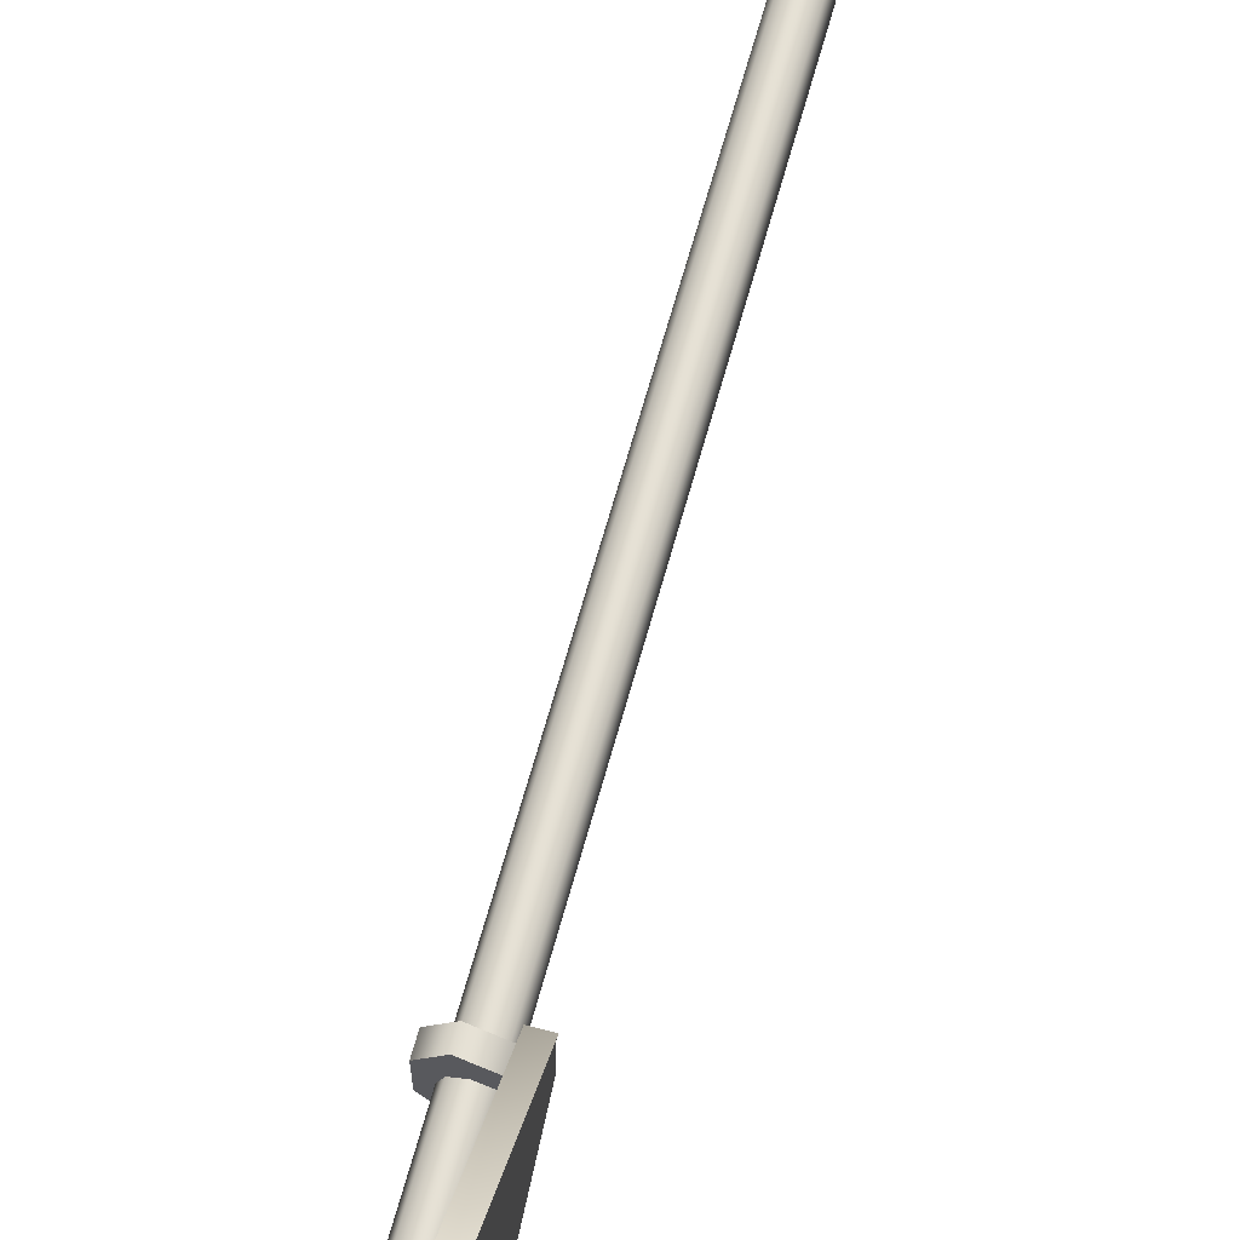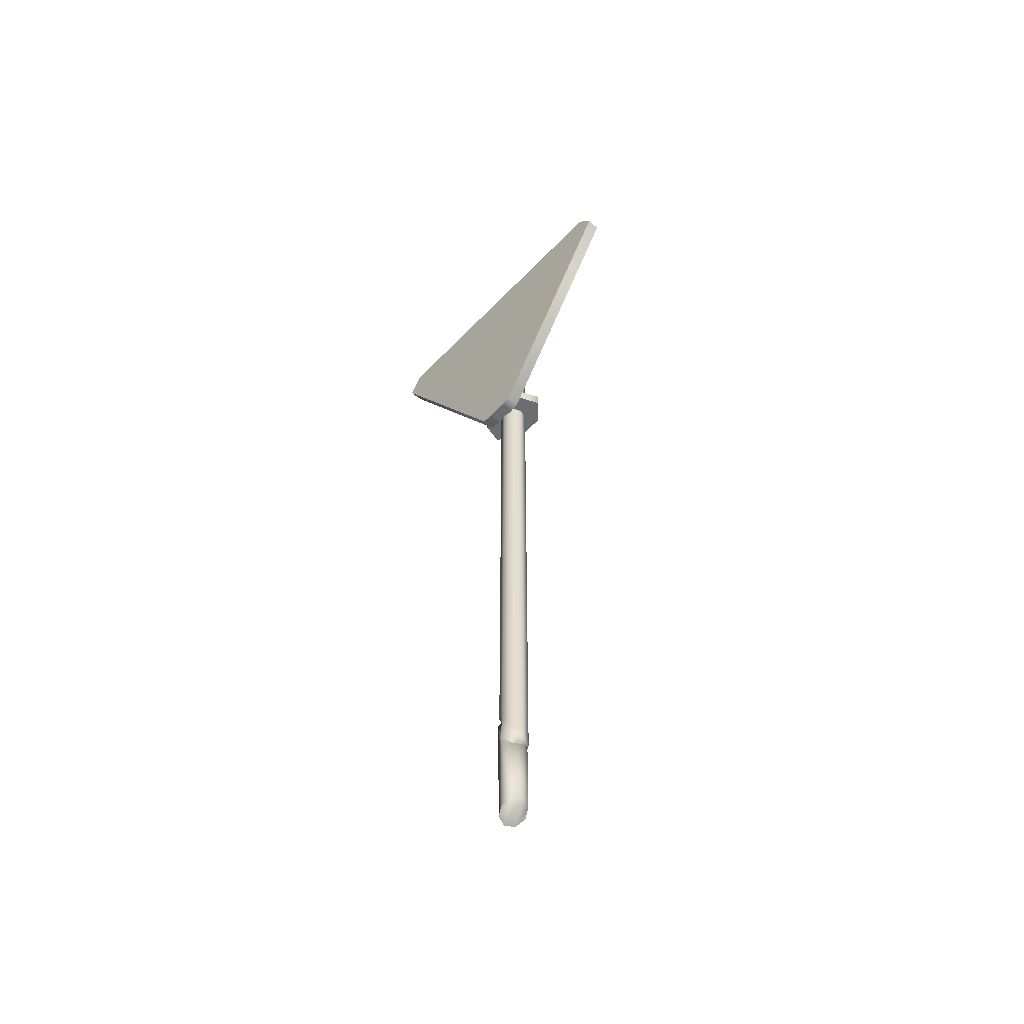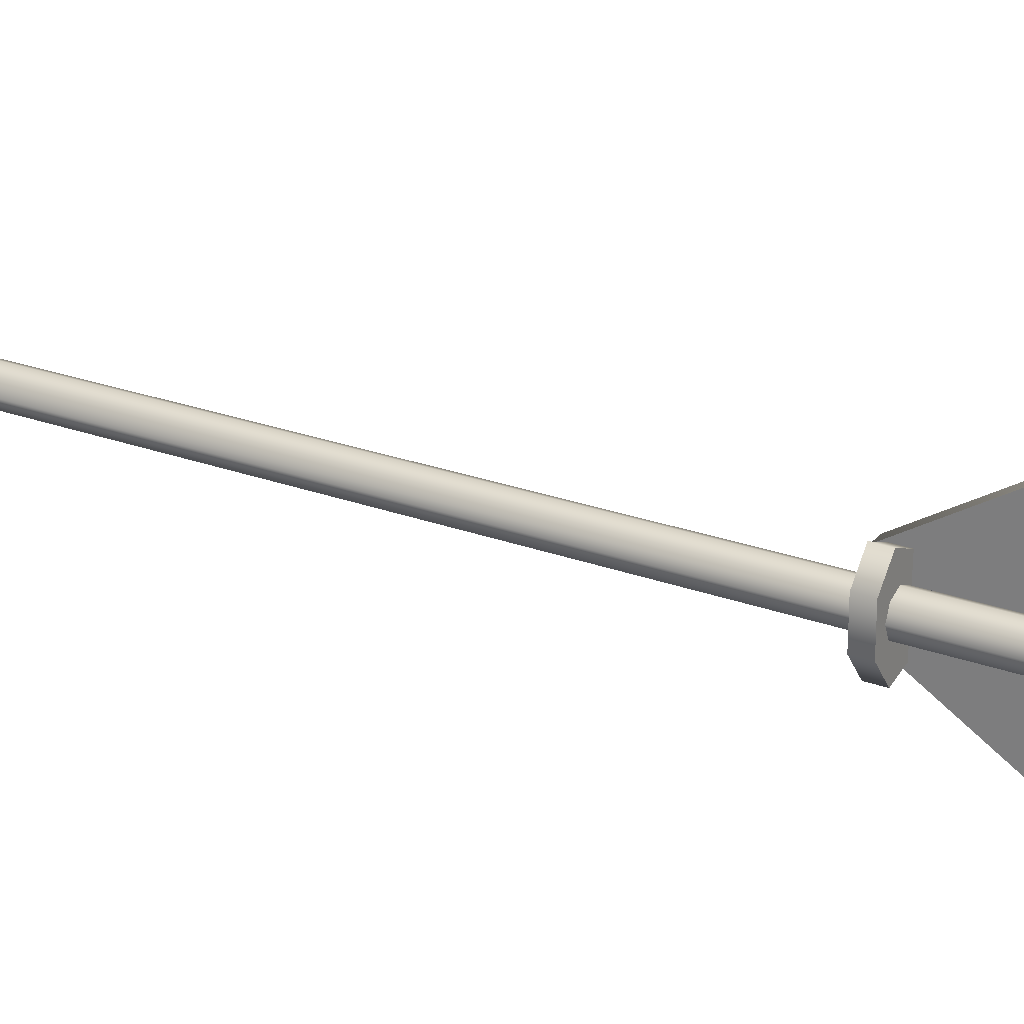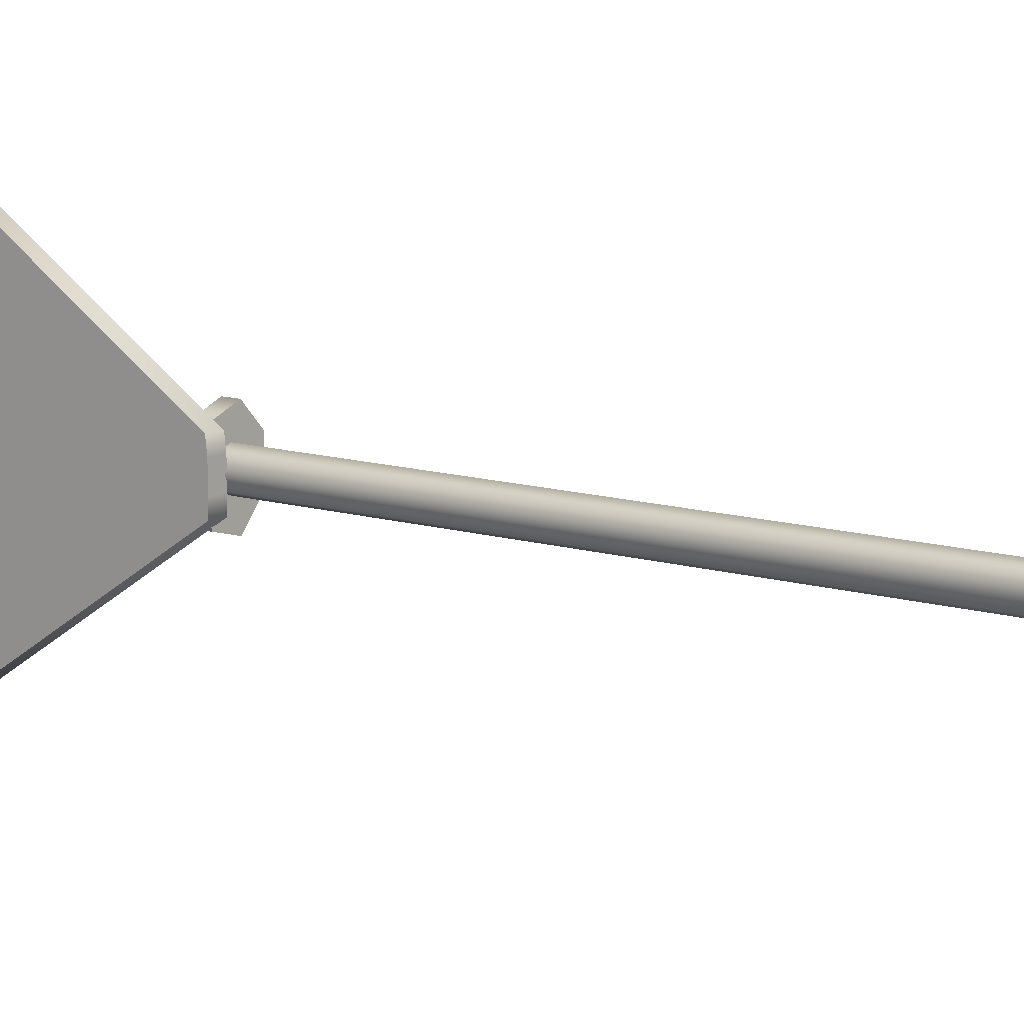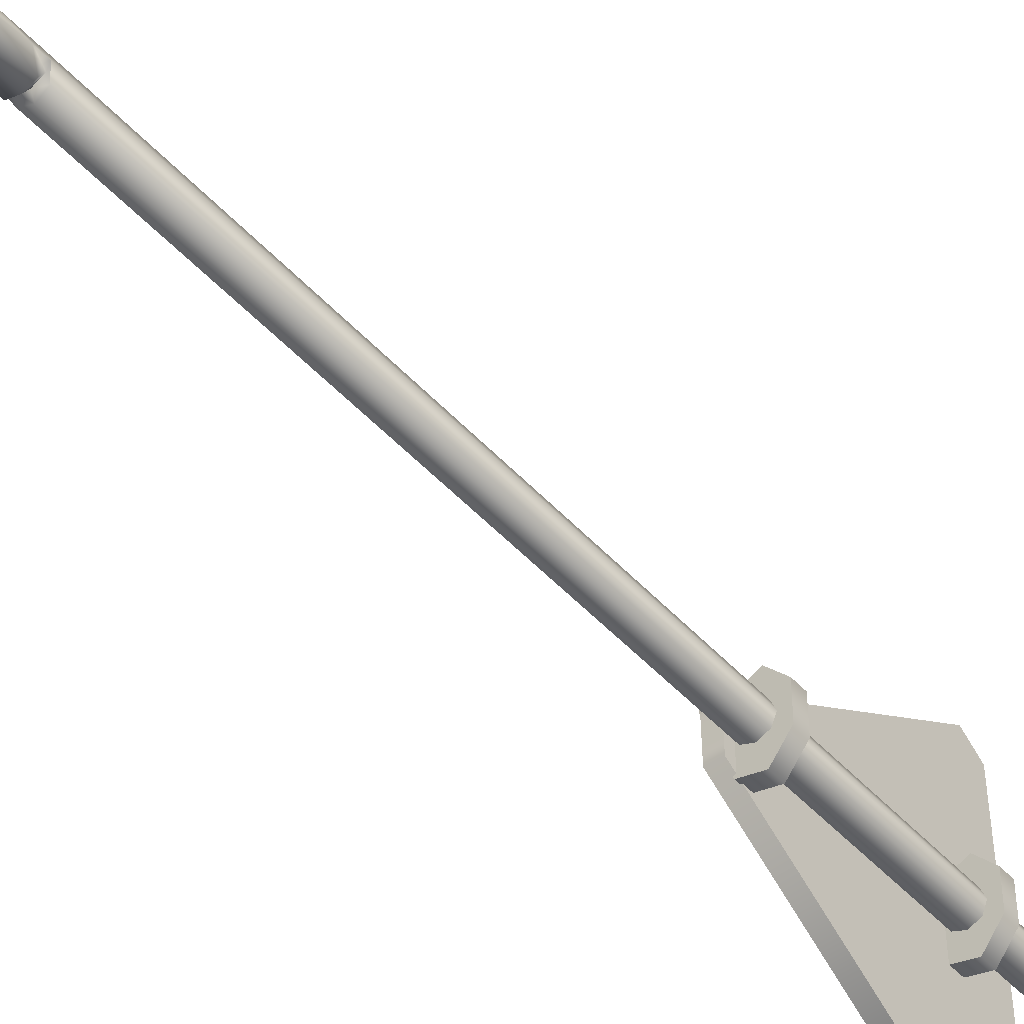
<metadata>
{"format":"obj","ext":"obj","renderer":"f3d","projection":"perspective","resolution":1024,"background":"white","views":[{"elev":64.3,"azim":15.2,"up":"+Y"},{"elev":-54.0,"azim":137.4,"up":"+Z"},{"elev":25.3,"azim":-59.4,"up":"+Y"},{"elev":10.0,"azim":131.0,"up":"+Y"},{"elev":-45.9,"azim":-141.0,"up":"+Y"}]}
</metadata>
<code>
g StopSign.001
v -0.08605 -0.006617 -0.138
v -0.09386 -0.000428 -0.1628
v -0.09386 -0.0004841 -0.1412
v -0.04145 -0.002473 -0.1528
v -0.05079 -0.006949 -0.1402
v -0.04055 -0.0005042 -0.1423
v -0.04055 -0.0005042 -0.1423
v -0.04837 -0.01717 -0.1321
v -0.04839 -0.01929 1.319
v -0.04059 -0.000501 1.319
v -0.05015 -0.02155 1.354
v -0.04309 -0.01134 1.354
v -0.04835 0.01803 -0.179
v -0.04839 0.01831 1.319
v -0.04545 0.01093 1.355
v -0.05182 0.02016 1.355
v -0.04836 0.01785 -0.1994
v -0.04145 -0.002473 -0.1528
v -0.04835 0.002997 -0.2091
v -0.04055 -0.005507 -0.1925
v -0.05079 -0.006949 -0.1402
v -0.04835 0.01731 -0.2165
v -0.04837 -0.02077 -0.1456
v -0.04054 -0.0005484 -0.2229
v -0.04839 0.01598 -0.3459
v -0.04835 -0.01847 -0.2291
v -0.04059 -0.000501 -0.3563
v -0.04839 -0.01698 -0.3666
v -0.0672 -0.02456 -0.1293
v -0.08605 -0.01717 -0.132
v -0.08601 -0.01929 1.319
v -0.0672 -0.02708 1.32
v -0.04837 -0.01717 -0.1321
v -0.08425 -0.02155 1.354
v -0.04839 -0.01929 1.319
v -0.0672 -0.02579 1.354
v -0.05015 -0.02155 1.354
v -0.04839 -0.01698 -0.3666
v -0.04059 -0.000501 -0.3563
v -0.04839 0.01598 -0.3459
v -0.0672 -0.02381 -0.3709
v -0.0672 0.0228 -0.3416
v -0.08601 -0.01698 -0.3666
v -0.08601 0.01598 -0.3459
v -0.09381 -0.000501 -0.3563
v -0.09381 -0.000501 -0.3563
v -0.08601 0.01598 -0.3459
v -0.08605 0.01731 -0.2165
v -0.09386 -0.0005484 -0.2229
v -0.08601 -0.01698 -0.3666
v -0.08605 0.002997 -0.2091
v -0.08605 -0.01847 -0.2291
v -0.09386 -0.005487 -0.2102
v -0.08605 0.01787 -0.1995
v -0.08605 -0.02077 -0.1455
v -0.09386 -0.000428 -0.1628
v -0.08605 -0.006617 -0.138
v -0.08605 0.01803 -0.179
v -0.09386 -0.0004841 -0.1412
v -0.08601 0.01831 1.319
v -0.09381 -0.000501 1.319
v -0.08605 -0.01717 -0.132
v -0.08258 0.02016 1.355
v -0.08895 0.01093 1.355
v -0.08601 -0.01929 1.319
v -0.09131 -0.01134 1.354
v -0.08425 -0.02155 1.354
v -0.0672 -0.02381 -0.3709
v -0.08601 -0.01698 -0.3666
v -0.08605 -0.01847 -0.2291
v -0.0672 -0.02589 -0.2318
v -0.04839 -0.01698 -0.3666
v -0.08605 -0.02077 -0.1455
v -0.04835 -0.01847 -0.2291
v -0.0672 -0.02641 -0.1444
v -0.08605 -0.006617 -0.138
v -0.04837 -0.02077 -0.1456
v -0.06722 -0.01125 -0.136
v -0.05079 -0.006949 -0.1402
v -0.0672 0.0228 -0.3416
v -0.04839 0.01598 -0.3459
v -0.04835 0.01731 -0.2165
v -0.0672 0.02473 -0.2138
v -0.08601 0.01598 -0.3459
v -0.04835 0.002997 -0.2091
v -0.08605 0.01731 -0.2165
v -0.0672 0.008618 -0.2086
v -0.08605 0.002997 -0.2091
v -0.08605 0.002997 -0.2091
v -0.0672 0.02552 -0.2002
v -0.08605 0.01787 -0.1995
v -0.0672 0.008618 -0.2086
v -0.04836 0.01785 -0.1994
v -0.04835 0.002997 -0.2091
v -0.0672 0.02552 -0.2002
v -0.04836 0.01785 -0.1994
v -0.04835 0.01803 -0.179
v -0.0672 0.0257 -0.1797
v -0.08605 0.01787 -0.1995
v -0.04839 0.01831 1.319
v -0.08605 0.01803 -0.179
v -0.0672 0.0261 1.319
v -0.05182 0.02016 1.355
v -0.08601 0.01831 1.319
v -0.0672 0.02398 1.355
v -0.08258 0.02016 1.355
v -0.04294 -0.2918 1.324
v -0.04317 -0.3205 1.283
v -0.04327 -0.04183 0.8356
v -0.04009 0.293 1.324
v -0.04317 -0.01843 0.8354
v -0.04294 0.01929 0.8354
v -0.04009 0.04235 0.8354
v -0.03972 0.3213 1.283
v -0.01765 -0.04188 0.8354
v -0.01755 -0.3209 1.283
v -0.01732 -0.2926 1.324
v -0.01447 0.2922 1.324
v -0.01755 -0.01848 0.8352
v -0.01732 0.01924 0.8352
v -0.01447 0.0423 0.8352
v -0.01411 0.321 1.283
v -0.04009 0.04235 0.8354
v -0.01447 0.0423 0.8352
v -0.01411 0.321 1.283
v -0.03972 0.3213 1.283
v -0.01447 0.2922 1.324
v -0.04009 0.293 1.324
v -0.04009 0.293 1.324
v -0.01447 0.2922 1.324
v -0.01732 -0.2926 1.324
v -0.04294 -0.2918 1.324
v -0.01755 -0.3209 1.283
v -0.04317 -0.3205 1.283
v -0.04317 -0.3205 1.283
v -0.01755 -0.3209 1.283
v -0.01765 -0.04188 0.8354
v -0.04327 -0.04183 0.8356
v -0.01755 -0.01848 0.8352
v -0.04317 -0.01843 0.8354
v -0.01732 0.01924 0.8352
v -0.04294 0.01929 0.8354
v -0.01447 0.0423 0.8352
v -0.04009 0.04235 0.8354
v -0.05079 -0.006949 -0.1402
v -0.04837 -0.01717 -0.1321
v -0.04055 -0.0005042 -0.1423
v -0.0672 -0.02456 -0.1293
v -0.06722 -0.01125 -0.136
v -0.08605 -0.01717 -0.132
v -0.08605 -0.006617 -0.138
v -0.09386 -0.0004841 -0.1412
v -0.08895 0.01093 1.355
v -0.08258 0.02016 1.355
v -0.0672 0.02398 1.355
v -0.05182 0.02016 1.355
v -0.04545 0.01093 1.355
v -0.04059 -0.000501 1.319
v -0.09381 -0.000501 1.319
v -0.09131 -0.01134 1.354
v -0.04309 -0.01134 1.354
v -0.05015 -0.02155 1.354
v -0.0672 -0.02579 1.354
v -0.08425 -0.02155 1.354
v -0.09381 -0.000501 1.319
v -0.04059 -0.000501 1.319
v -0.04309 -0.01134 1.354
v -0.09131 -0.01134 1.354
v -0.04107 0.04966 1.232
v -0.02325 -0.005779 1.232
v -0.04047 -0.05792 1.232
v -0.07977 -0.06751 1.232
v -0.08051 0.06665 1.232
v -0.1115 -0.02731 1.232
v -0.1119 0.03239 1.232
v -0.08051 0.06665 0.8531
v -0.04107 0.04966 0.8531
v -0.04107 0.04966 0.8791
v -0.08051 0.06665 0.8791
v -0.07977 -0.06751 1.206
v -0.1115 -0.02731 1.232
v -0.07977 -0.06751 1.232
v -0.1115 -0.02731 1.206
v -0.1119 0.03239 1.232
v -0.1119 0.03239 1.206
v -0.08051 0.06665 1.232
v -0.08051 0.06665 1.206
v -0.04107 0.04966 0.8531
v -0.02325 -0.005779 0.8791
v -0.04107 0.04966 0.8791
v -0.02325 -0.005779 0.8531
v -0.04047 -0.05792 0.8791
v -0.04047 -0.05792 0.8531
v -0.04047 -0.05792 1.206
v -0.07977 -0.06751 1.206
v -0.07977 -0.06751 1.232
v -0.04047 -0.05792 1.232
v -0.04047 -0.05792 1.206
v -0.02325 -0.005779 1.206
v -0.04107 0.04966 1.206
v -0.07977 -0.06751 1.206
v -0.08051 0.06665 1.206
v -0.1115 -0.02731 1.206
v -0.1119 0.03239 1.206
v -0.02325 -0.005779 1.206
v -0.04047 -0.05792 1.206
v -0.04047 -0.05792 1.232
v -0.02325 -0.005779 1.232
v -0.04107 0.04966 1.206
v -0.04107 0.04966 1.232
v -0.04047 -0.05792 0.8531
v -0.07977 -0.06751 0.8531
v -0.07977 -0.06751 0.8791
v -0.04047 -0.05792 0.8791
v -0.07977 -0.06751 0.8531
v -0.1115 -0.02731 0.8791
v -0.07977 -0.06751 0.8791
v -0.1115 -0.02731 0.8531
v -0.1119 0.03239 0.8791
v -0.1119 0.03239 0.8531
v -0.08051 0.06665 0.8791
v -0.08051 0.06665 0.8531
v -0.04107 0.04966 0.8791
v -0.02325 -0.005779 0.8791
v -0.04047 -0.05792 0.8791
v -0.07977 -0.06751 0.8791
v -0.08051 0.06665 0.8791
v -0.1115 -0.02731 0.8791
v -0.1119 0.03239 0.8791
v -0.08051 0.06665 1.206
v -0.04107 0.04966 1.206
v -0.04107 0.04966 1.232
v -0.08051 0.06665 1.232
v -0.04047 -0.05792 0.8531
v -0.02325 -0.005779 0.8531
v -0.04107 0.04966 0.8531
v -0.07977 -0.06751 0.8531
v -0.08051 0.06665 0.8531
v -0.1115 -0.02731 0.8531
v -0.1119 0.03239 0.8531
g StopSign.001_0
f 3 2 1
f 6 5 4
f 9 8 7
f 10 9 7
f 11 9 10
f 12 11 10
f 10 7 13
f 14 10 13
f 15 10 14
f 16 15 14
f 13 7 17
f 7 18 17
f 17 18 19
f 18 20 19
f 18 21 20
f 19 20 22
f 21 23 20
f 20 24 22
f 20 23 24
f 22 24 25
f 23 26 24
f 24 27 25
f 24 26 27
f 26 28 27
f 31 30 29
f 32 31 29
f 32 29 33
f 34 31 32
f 35 32 33
f 36 34 32
f 36 32 35
f 37 36 35
f 40 39 38
f 38 41 40
f 41 42 40
f 41 43 42
f 43 44 42
f 43 45 44
f 48 47 46
f 49 48 46
f 49 46 50
f 51 48 49
f 52 49 50
f 53 51 49
f 53 49 52
f 54 51 53
f 55 53 52
f 56 54 53
f 56 53 55
f 57 56 55
f 58 54 56
f 59 58 56
f 60 58 59
f 61 60 59
f 61 59 62
f 63 60 61
f 64 63 61
f 65 61 62
f 66 61 65
f 67 66 65
f 70 69 68
f 71 70 68
f 71 68 72
f 73 70 71
f 74 71 72
f 75 73 71
f 75 71 74
f 76 73 75
f 77 75 74
f 78 76 75
f 78 75 77
f 79 78 77
f 82 81 80
f 83 82 80
f 83 80 84
f 85 82 83
f 86 83 84
f 87 85 83
f 87 83 86
f 88 87 86
f 91 90 89
f 90 92 89
f 90 93 92
f 93 94 92
f 97 96 95
f 98 97 95
f 98 95 99
f 100 97 98
f 101 98 99
f 102 100 98
f 102 98 101
f 103 100 102
f 104 102 101
f 105 103 102
f 105 102 104
f 106 105 104
f 109 108 107
f 107 110 109
f 110 111 109
f 110 112 111
f 110 113 112
f 110 114 113
f 117 116 115
f 115 118 117
f 115 119 118
f 119 120 118
f 120 121 118
f 121 122 118
f 125 124 123
f 126 125 123
f 127 125 126
f 128 127 126
f 131 130 129
f 132 131 129
f 133 131 132
f 134 133 132
f 137 136 135
f 138 137 135
f 139 137 138
f 140 139 138
f 141 139 140
f 142 141 140
f 143 141 142
f 144 143 142
f 147 146 145
f 146 148 145
f 148 149 145
f 148 150 149
f 150 151 149
f 151 150 152
f 155 154 153
f 156 155 153
f 153 157 156
f 157 153 158
f 153 159 158
f 162 161 160
f 160 163 162
f 160 164 163
f 167 166 165
f 168 167 165
f 171 170 169
f 169 172 171
f 169 173 172
f 173 174 172
f 173 175 174
f 178 177 176
f 179 178 176
f 182 181 180
f 181 183 180
f 181 184 183
f 184 185 183
f 184 186 185
f 186 187 185
f 190 189 188
f 189 191 188
f 189 192 191
f 192 193 191
f 196 195 194
f 197 196 194
f 200 199 198
f 198 201 200
f 201 202 200
f 201 203 202
f 203 204 202
f 207 206 205
f 208 207 205
f 208 205 209
f 210 208 209
f 213 212 211
f 214 213 211
f 217 216 215
f 216 218 215
f 216 219 218
f 219 220 218
f 219 221 220
f 221 222 220
f 225 224 223
f 223 226 225
f 223 227 226
f 227 228 226
f 227 229 228
f 232 231 230
f 233 232 230
f 236 235 234
f 234 237 236
f 237 238 236
f 237 239 238
f 239 240 238

</code>
